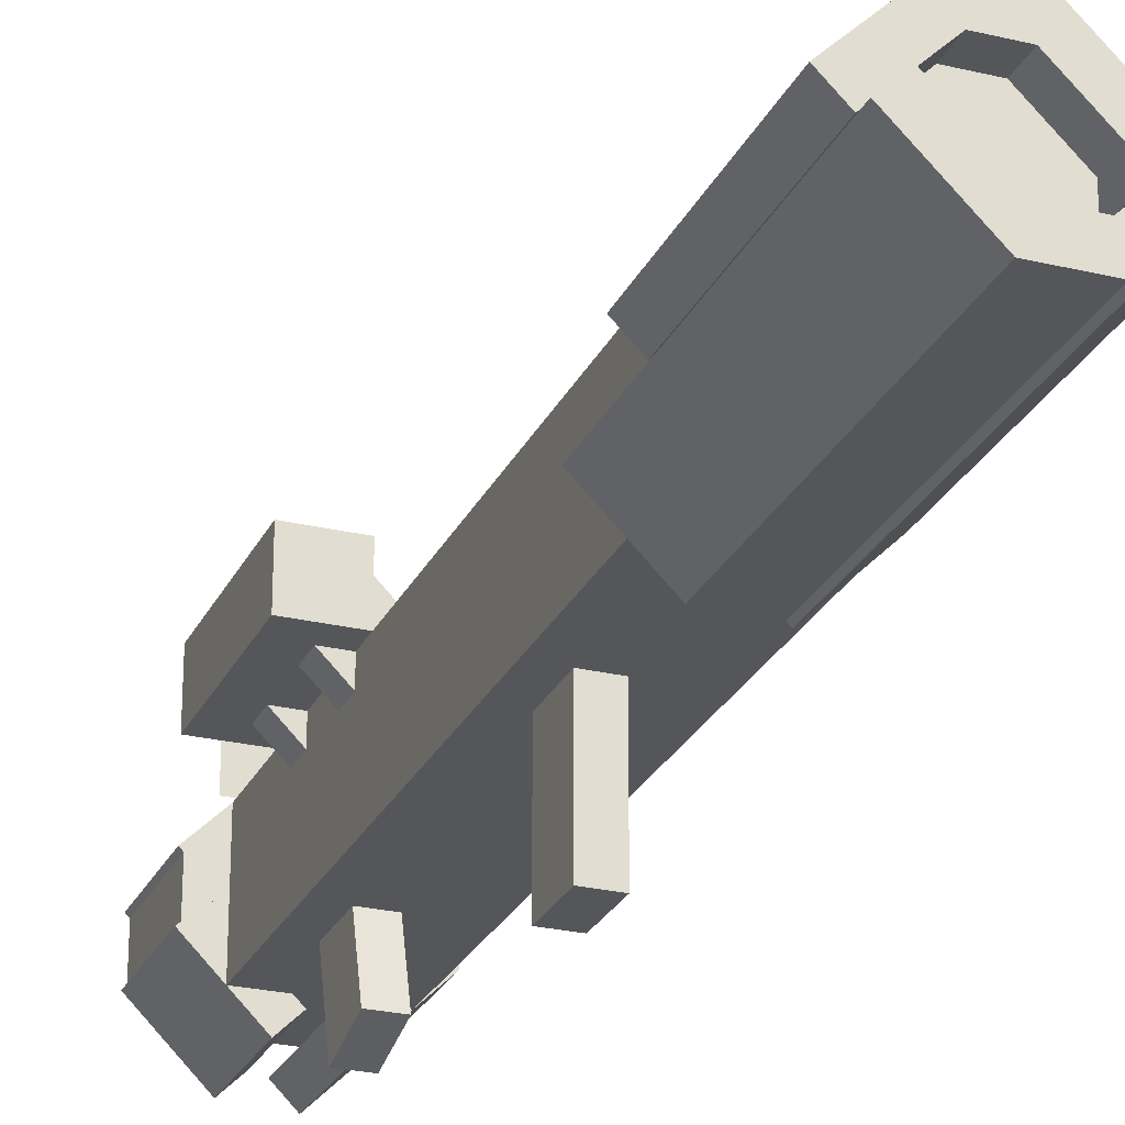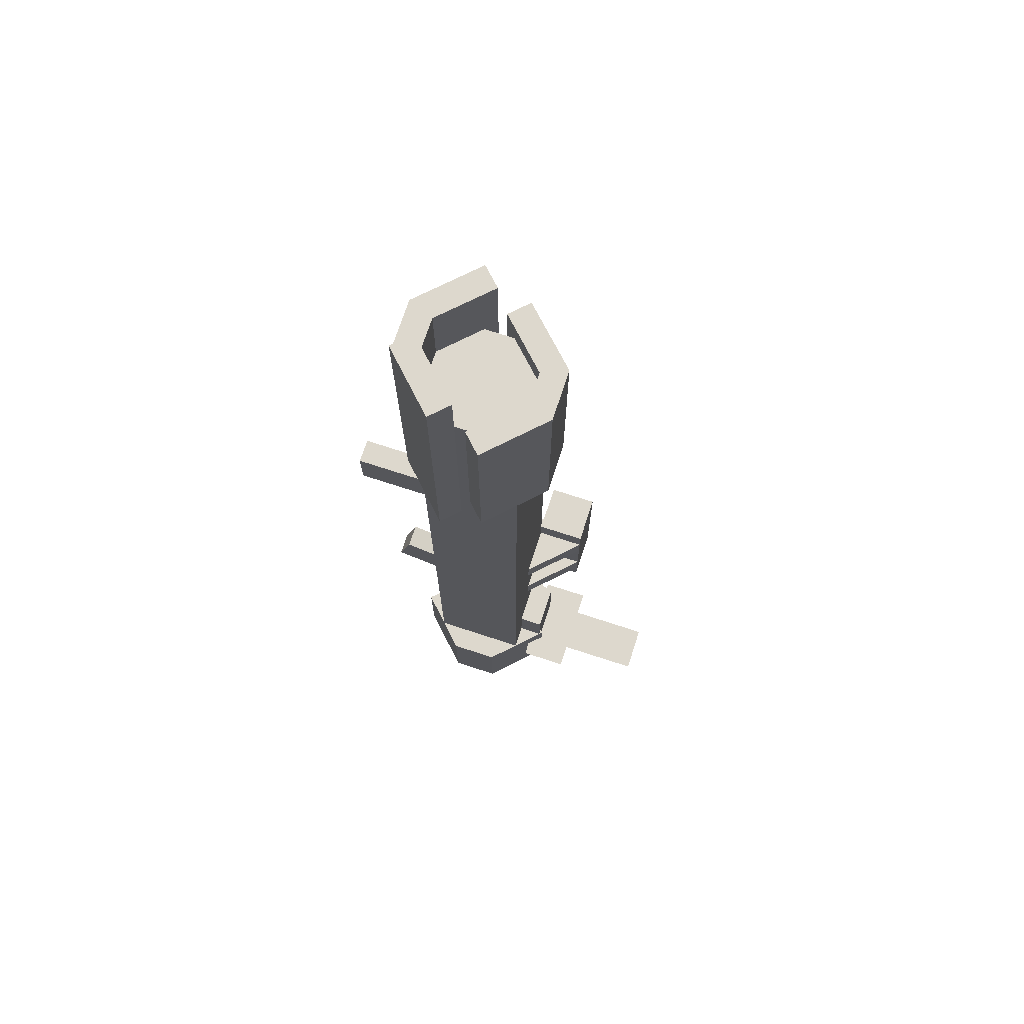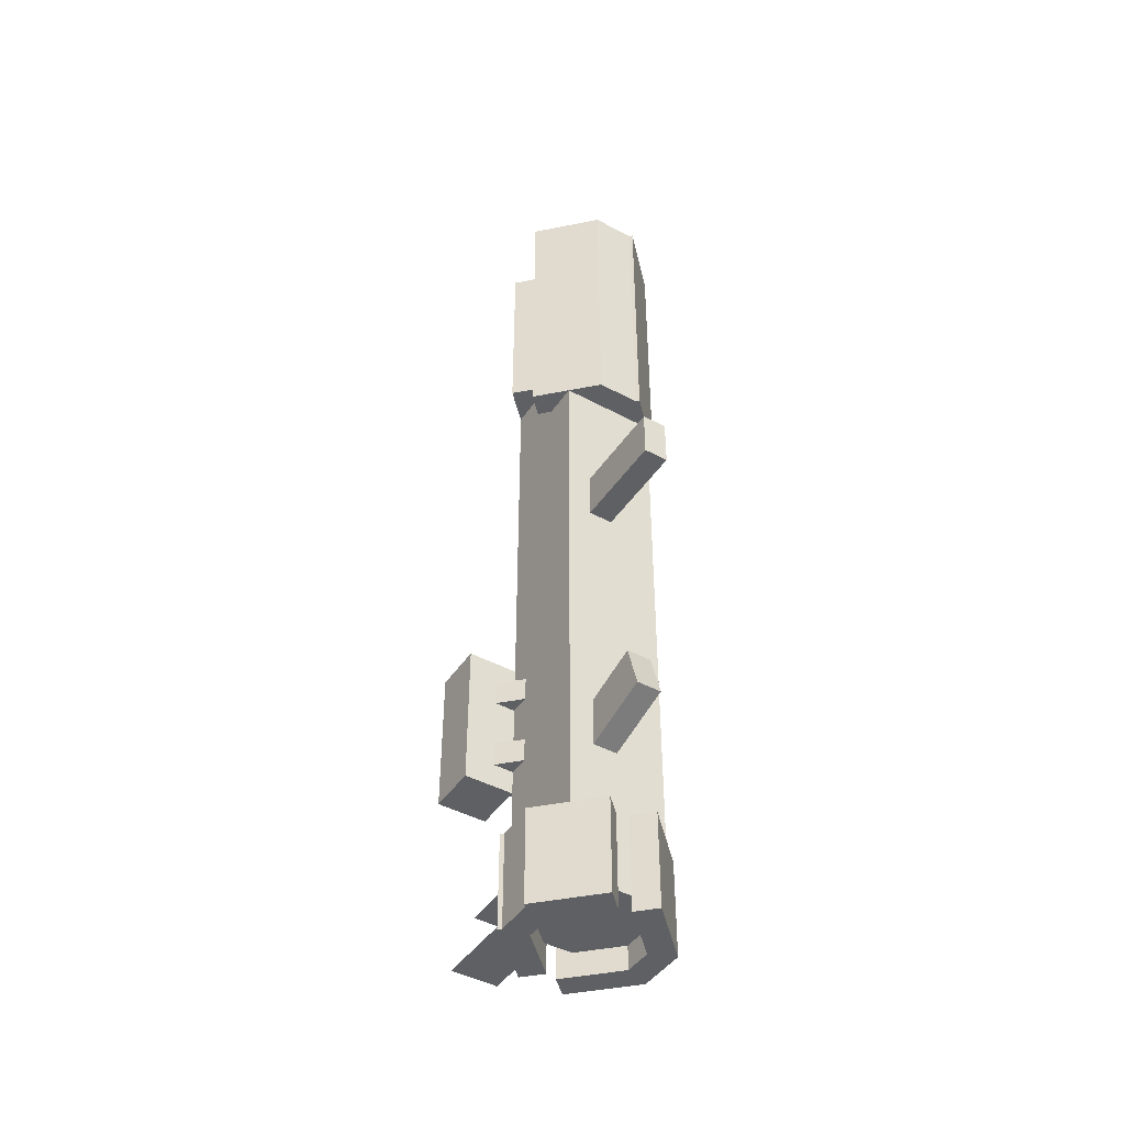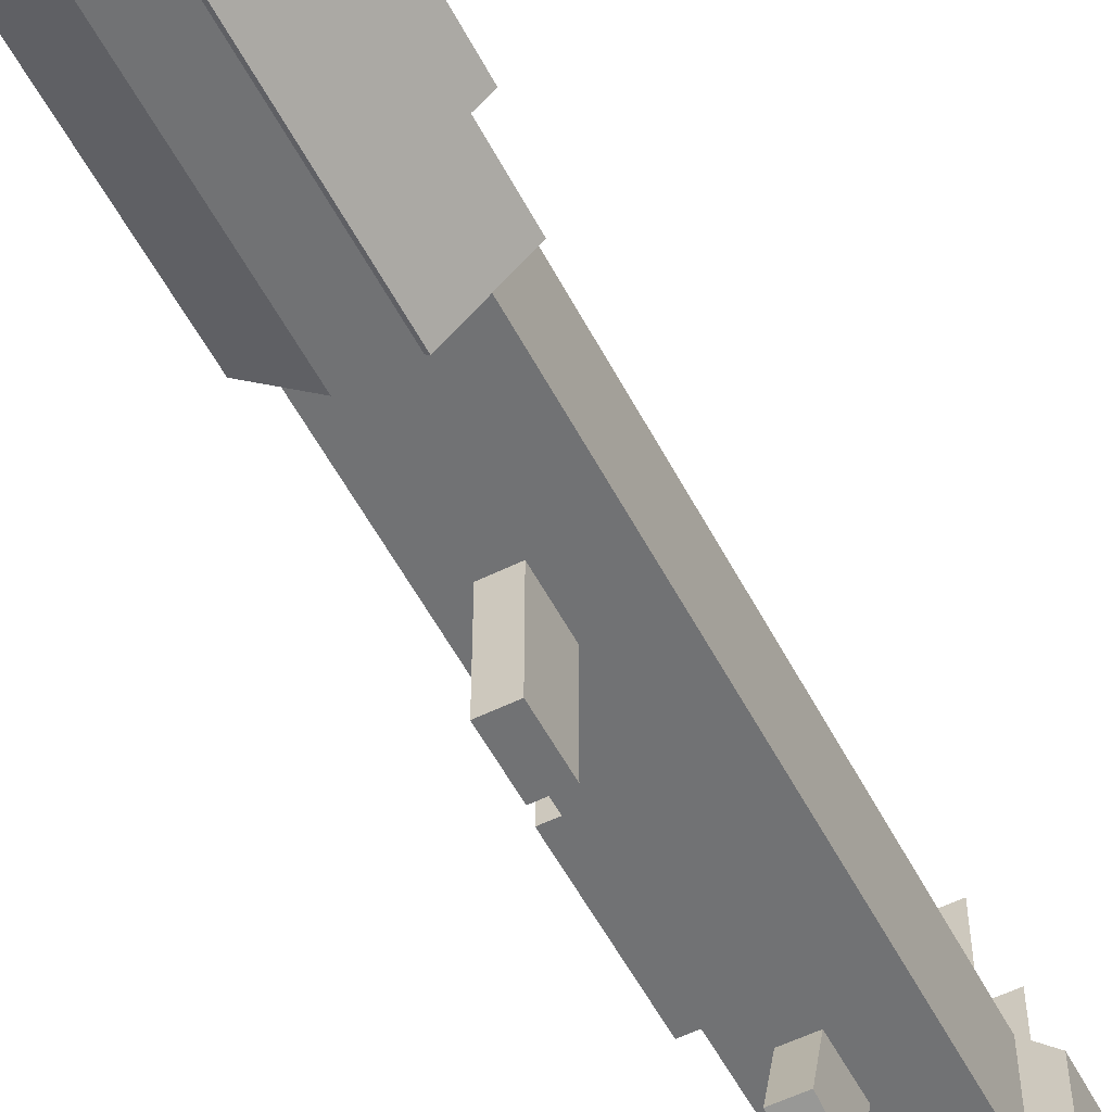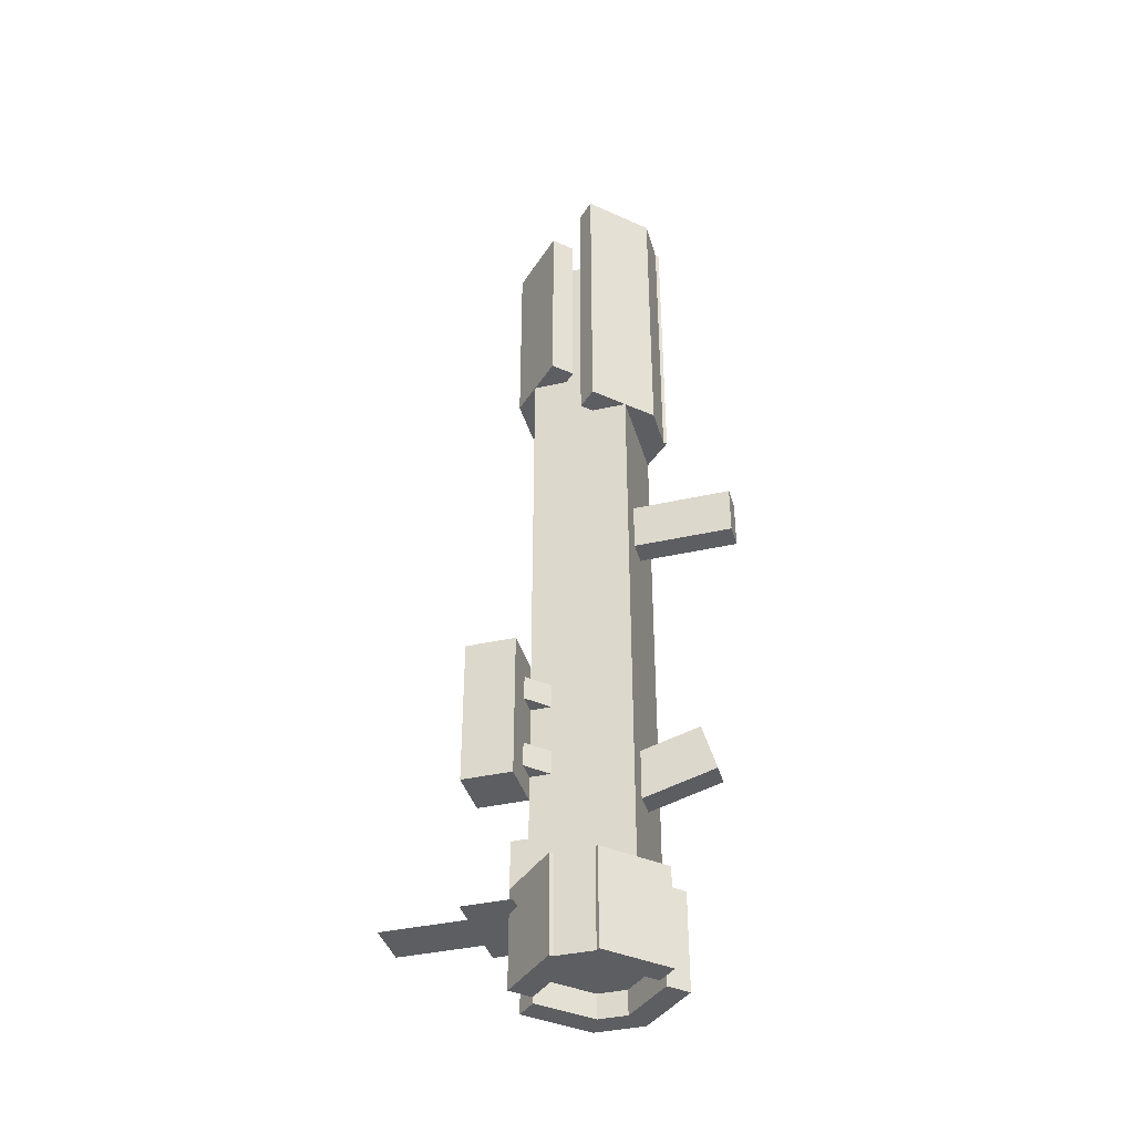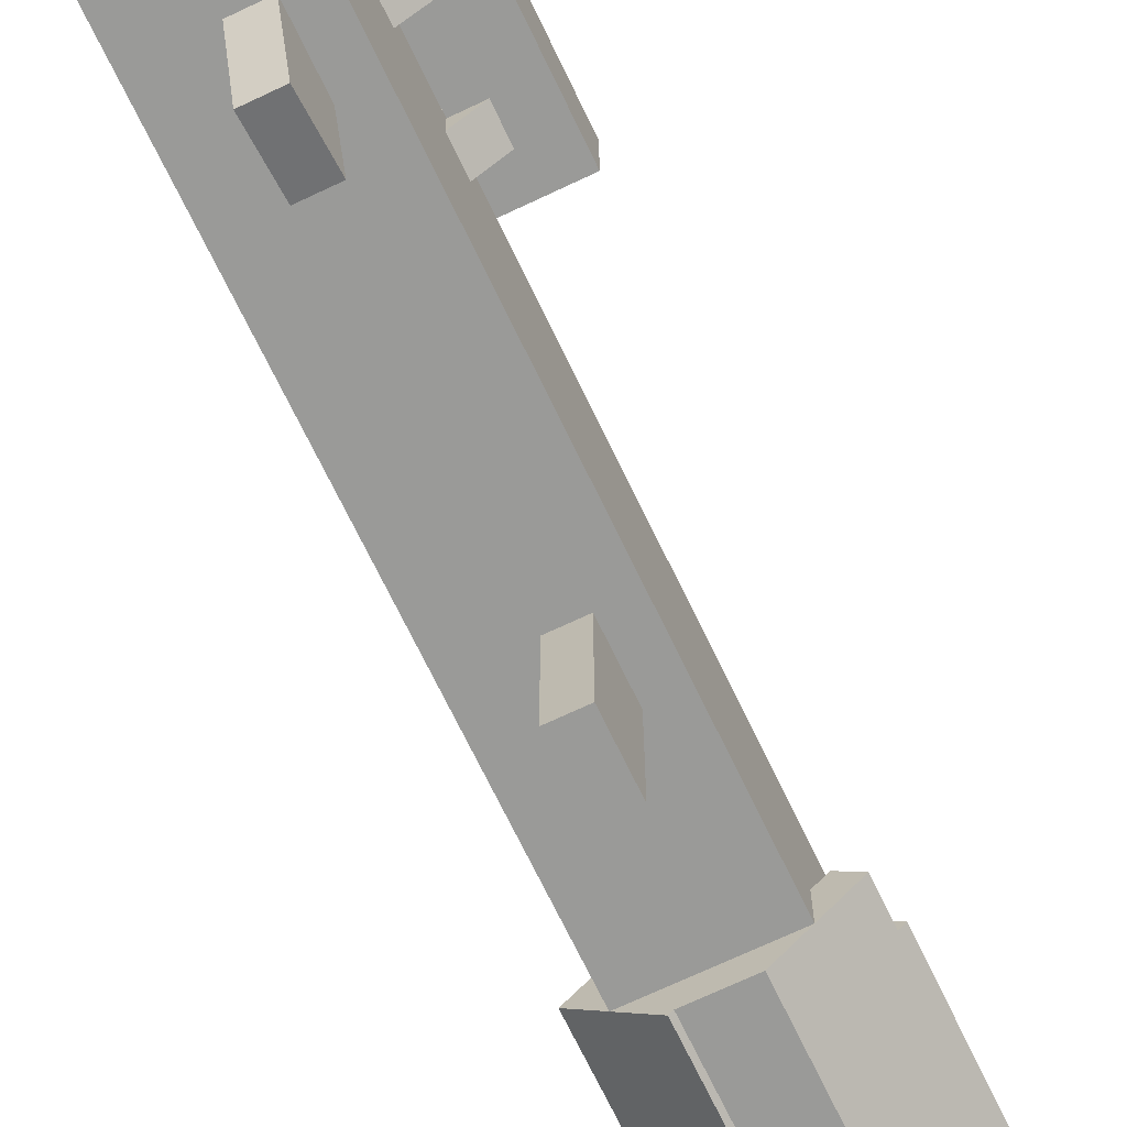
<metadata>
{"format":"obj","ext":"obj","renderer":"f3d","projection":"perspective","resolution":1024,"background":"white","views":[{"elev":-25.8,"azim":-20.9,"up":"+Y"},{"elev":72.2,"azim":108.1,"up":"+Z"},{"elev":-44.8,"azim":-32.0,"up":"+Z"},{"elev":-55.5,"azim":27.4,"up":"+Y"},{"elev":-39.1,"azim":-74.2,"up":"+Z"},{"elev":-69.2,"azim":-154.5,"up":"+Y"}]}
</metadata>
<code>
o s
v 0.1433 0.2933 -1.062
v 0.01072 0.4259 -1.062
v 0.05492 0.4701 -1.062
v 0.1875 0.3375 -1.062
v 0.01072 0.4259 -0.8125
v 0.1433 0.2933 -0.8125
v 0.1875 0.3375 -0.8125
v 0.05492 0.4701 -0.8125
f 1 2 3
f 6 7 8
f 3 8 7
f 5 2 1
f 1 4 7
f 5 8 3
f 4 1 3
f 5 6 8
f 4 3 7
f 6 5 1
f 6 1 7
f 2 5 3
o j
v 0.0625 0.4 0.6875
v -0.0625 0.4 0.6875
v -0.0625 0.4625 0.6875
v 0.0625 0.4625 0.6875
v -0.0625 0.4 1.188
v 0.0625 0.4 1.188
v 0.0625 0.4625 1.188
v -0.0625 0.4625 1.188
f 10 11 12
f 14 15 16
f 11 16 15
f 13 10 9
f 9 12 15
f 13 16 11
f 9 10 12
f 13 14 16
f 12 11 15
f 14 13 9
f 14 9 15
f 10 13 11
o u
v 0.1875 0.2125 -1.062
v 0.05492 0.07992 -1.062
v 0.01072 0.1241 -1.062
v 0.1433 0.2567 -1.062
v 0.05492 0.07992 -0.8125
v 0.1875 0.2125 -0.8125
v 0.1433 0.2567 -0.8125
v 0.01072 0.1241 -0.8125
f 17 18 19
f 22 23 24
f 19 24 23
f 21 18 17
f 17 20 23
f 21 24 19
f 20 17 19
f 21 22 24
f 20 19 23
f 22 21 17
f 22 17 23
f 18 21 19
o o
v 0.007583 0.3924 -0.375
v -0.08081 0.304 -0.375
v -0.2134 0.4366 -0.375
v -0.125 0.525 -0.375
v -0.08081 0.304 -0.3125
v 0.007583 0.3924 -0.3125
v -0.125 0.525 -0.3125
v -0.2134 0.4366 -0.3125
f 26 27 28
f 29 30 31
f 27 32 31
f 29 26 25
f 25 28 31
f 29 32 27
f 25 26 28
f 32 29 31
f 28 27 31
f 30 29 25
f 30 25 31
f 26 29 27
o tube_a
v 0.125 0.15 -1
v -0.125 0.15 -1
v -0.125 0.4 -1
v 0.125 0.4 -1
v -0.125 0.15 1.125
v 0.125 0.15 1.125
v 0.125 0.4 1.125
v -0.125 0.4 1.125
f 34 35 36
f 38 39 40
f 35 40 39
f 37 34 33
f 38 33 36
f 37 40 35
f 33 34 36
f 37 38 40
f 36 35 39
f 38 37 33
f 39 38 36
f 34 37 35
o read_grip_c
v 0 -0.1 0.125
v -0.0625 -0.1 0.125
v -0.0625 0.15 0.125
v 0 0.15 0.125
v -0.0625 -0.1 0.25
v 0 -0.1 0.25
v 0 0.15 0.25
v -0.0625 0.15 0.25
f 42 43 44
f 46 47 48
f 43 48 47
f 45 42 41
f 46 41 44
f 45 48 43
f 41 42 44
f 45 46 48
f 44 43 47
f 46 45 41
f 47 46 44
f 42 45 43
o n
v 0.007583 0.3924 -0.5625
v -0.08081 0.304 -0.5625
v -0.2134 0.4366 -0.5625
v -0.125 0.525 -0.5625
v -0.08081 0.304 -0.5
v 0.007583 0.3924 -0.5
v -0.125 0.525 -0.5
v -0.2134 0.4366 -0.5
f 50 51 52
f 53 54 55
f 51 56 55
f 53 50 49
f 49 52 55
f 53 56 51
f 49 50 52
f 56 53 55
f 52 51 55
f 54 53 49
f 54 49 55
f 50 53 51
o e
v 0.0625 0.4 -0.9375
v -0.0625 0.4 -0.9375
v -0.0625 0.4625 -0.9375
v 0.0625 0.4625 -0.9375
v -0.0625 0.4 -0.6875
v 0.0625 0.4 -0.6875
v 0.0625 0.4625 -0.6875
v -0.0625 0.4625 -0.6875
f 58 59 60
f 62 63 64
f 59 64 63
f 61 58 57
f 57 60 63
f 61 64 59
f 57 58 60
f 61 62 64
f 60 59 63
f 62 61 57
f 62 57 63
f 58 61 59
o k
v -0.01831 0.4183 0.6875
v -0.1509 0.2857 0.6875
v -0.1951 0.3299 0.6875
v -0.0625 0.4625 0.6875
v -0.1509 0.2857 1.188
v -0.01831 0.4183 1.188
v -0.0625 0.4625 1.188
v -0.1951 0.3299 1.188
f 65 66 67
f 70 71 72
f 68 67 72
f 69 66 65
f 65 68 71
f 69 72 67
f 68 65 67
f 69 70 72
f 71 68 72
f 70 69 65
f 70 65 71
f 66 69 67
o q
v -0.0625 0.0875 -1.062
v -0.1951 0.2201 -1.062
v -0.1509 0.2643 -1.062
v -0.01831 0.1317 -1.062
v -0.1951 0.2201 -0.8125
v -0.0625 0.0875 -0.8125
v -0.01831 0.1317 -0.8125
v -0.1509 0.2643 -0.8125
f 73 74 75
f 78 79 80
f 75 80 79
f 78 77 74
f 73 76 79
f 77 80 75
f 76 73 75
f 77 78 80
f 76 75 79
f 73 78 74
f 78 73 79
f 74 77 75
o f
v 0.125 0.4344 -0.875
v -0.125 0.4344 -0.875
v -0.125 0.5594 -0.875
v 0.125 0.5594 -0.875
f 81 84 83
f 82 81 83
o front_grip_b
v 0 -0.03024 -0.5733
v -0.0625 -0.03024 -0.5733
v -0.0625 0.15 -0.625
v 0 0.15 -0.625
v -0.0625 0.004218 -0.4532
v 0 0.004218 -0.4532
v 0 0.1845 -0.5048
v -0.0625 0.1845 -0.5048
f 86 87 88
f 90 91 92
f 87 92 91
f 89 86 85
f 90 85 88
f 89 92 87
f 85 86 88
f 89 90 92
f 88 87 91
f 90 89 85
f 91 90 88
f 86 89 87
o p
v -0.01831 0.4183 -1.062
v -0.1509 0.2857 -1.062
v -0.1951 0.3299 -1.062
v -0.0625 0.4625 -1.062
v -0.1509 0.2857 -0.8125
v -0.01831 0.4183 -0.8125
v -0.0625 0.4625 -0.8125
v -0.1951 0.3299 -0.8125
f 93 94 95
f 98 99 100
f 95 100 99
f 97 94 93
f 93 96 99
f 97 100 95
f 96 93 95
f 97 98 100
f 96 95 99
f 98 97 93
f 98 93 99
f 94 97 95
o h
v 0.1509 0.2857 0.6875
v 0.01831 0.4183 0.6875
v 0.0625 0.4625 0.6875
v 0.1951 0.3299 0.6875
v 0.01831 0.4183 1.188
v 0.1509 0.2857 1.188
v 0.1951 0.3299 1.188
v 0.0625 0.4625 1.188
f 101 102 103
f 106 107 108
f 103 108 107
f 106 105 102
f 101 104 107
f 105 108 103
f 104 101 103
f 105 106 108
f 104 103 107
f 101 106 102
f 106 101 107
f 102 105 103
o l
v -0.0625 0.0875 0.5625
v -0.1951 0.2201 0.5625
v -0.1509 0.2643 0.5625
v -0.01831 0.1317 0.5625
v -0.1951 0.2201 1.312
v -0.0625 0.0875 1.312
v -0.01831 0.1317 1.312
v -0.1509 0.2643 1.312
f 109 110 111
f 114 115 116
f 111 116 115
f 114 113 110
f 109 112 115
f 110 113 116
f 112 109 111
f 113 114 116
f 112 111 115
f 109 114 110
f 114 109 115
f 111 110 116
o m
v -0.125 0.4 -0.625
v -0.25 0.4 -0.625
v -0.25 0.525 -0.625
v -0.125 0.525 -0.625
v -0.25 0.4 -0.25
v -0.125 0.4 -0.25
v -0.125 0.525 -0.25
v -0.25 0.525 -0.25
f 118 119 120
f 122 123 124
f 119 124 123
f 121 118 117
f 117 120 123
f 121 124 119
f 117 118 120
f 121 122 124
f 120 119 123
f 122 121 117
f 122 117 123
f 118 121 119
o i
v 0.0625 0.0875 0.5625
v -0.0625 0.0875 0.5625
v -0.0625 0.15 0.5625
v 0.0625 0.15 0.5625
v -0.0625 0.0875 1.312
v 0.0625 0.0875 1.312
v 0.0625 0.15 1.312
v -0.0625 0.15 1.312
f 126 127 128
f 130 131 132
f 127 132 131
f 129 126 125
f 125 128 131
f 129 132 127
f 125 126 128
f 129 130 132
f 128 127 131
f 130 129 125
f 130 125 131
f 126 129 127
o r
v -0.125 0.2125 -1.062
v -0.1875 0.2125 -1.062
v -0.1875 0.3375 -1.062
v -0.125 0.3375 -1.062
v -0.1875 0.2125 -0.8125
v -0.125 0.2125 -0.8125
v -0.125 0.3375 -0.8125
v -0.1875 0.3375 -0.8125
f 134 135 136
f 138 139 140
f 135 140 139
f 137 134 133
f 133 136 139
f 134 137 140
f 133 134 136
f 137 138 140
f 136 135 139
f 138 137 133
f 138 133 139
f 135 134 140
o sight_d
v 0.0625 0.525 -0.875
v -0.0625 0.525 -0.875
v -0.0625 0.775 -0.875
v 0.0625 0.775 -0.875
f 141 144 143
f 142 141 143
o t
v 0.1875 0.2125 -1.062
v 0.125 0.2125 -1.062
v 0.125 0.3375 -1.062
v 0.1875 0.3375 -1.062
v 0.125 0.2125 -0.8125
v 0.1875 0.2125 -0.8125
v 0.1875 0.3375 -0.8125
v 0.125 0.3375 -0.8125
f 146 147 148
f 150 151 152
f 147 152 151
f 149 146 145
f 145 148 151
f 146 149 152
f 145 146 148
f 149 150 152
f 148 147 151
f 150 149 145
f 150 145 151
f 147 146 152
o g
v 0.1875 0.2125 0.5625
v 0.05492 0.07992 0.5625
v 0.01072 0.1241 0.5625
v 0.1433 0.2567 0.5625
v 0.05492 0.07992 1.312
v 0.1875 0.2125 1.312
v 0.1433 0.2567 1.312
v 0.01072 0.1241 1.312
f 153 154 155
f 158 159 160
f 156 155 160
f 157 154 153
f 153 156 159
f 157 160 155
f 156 153 155
f 157 158 160
f 159 156 160
f 158 157 153
f 158 153 159
f 154 157 155

</code>
